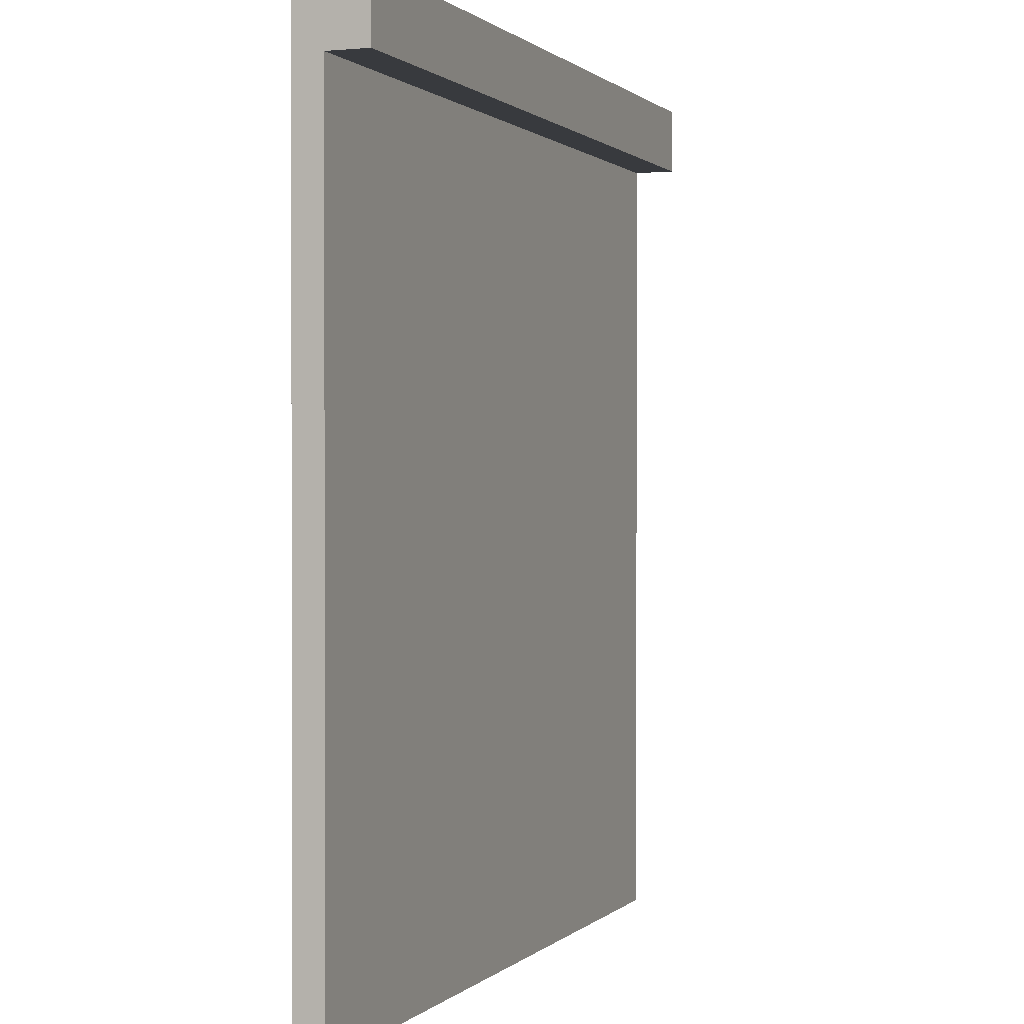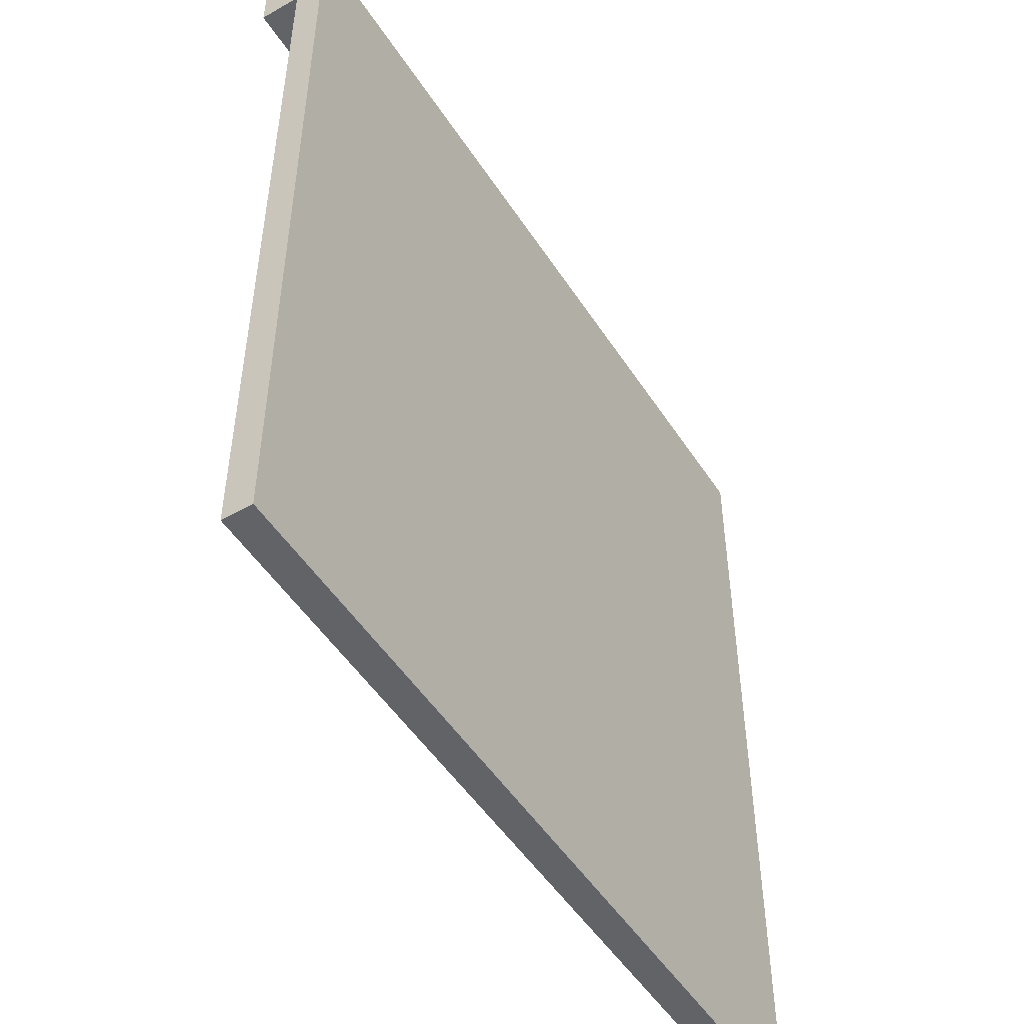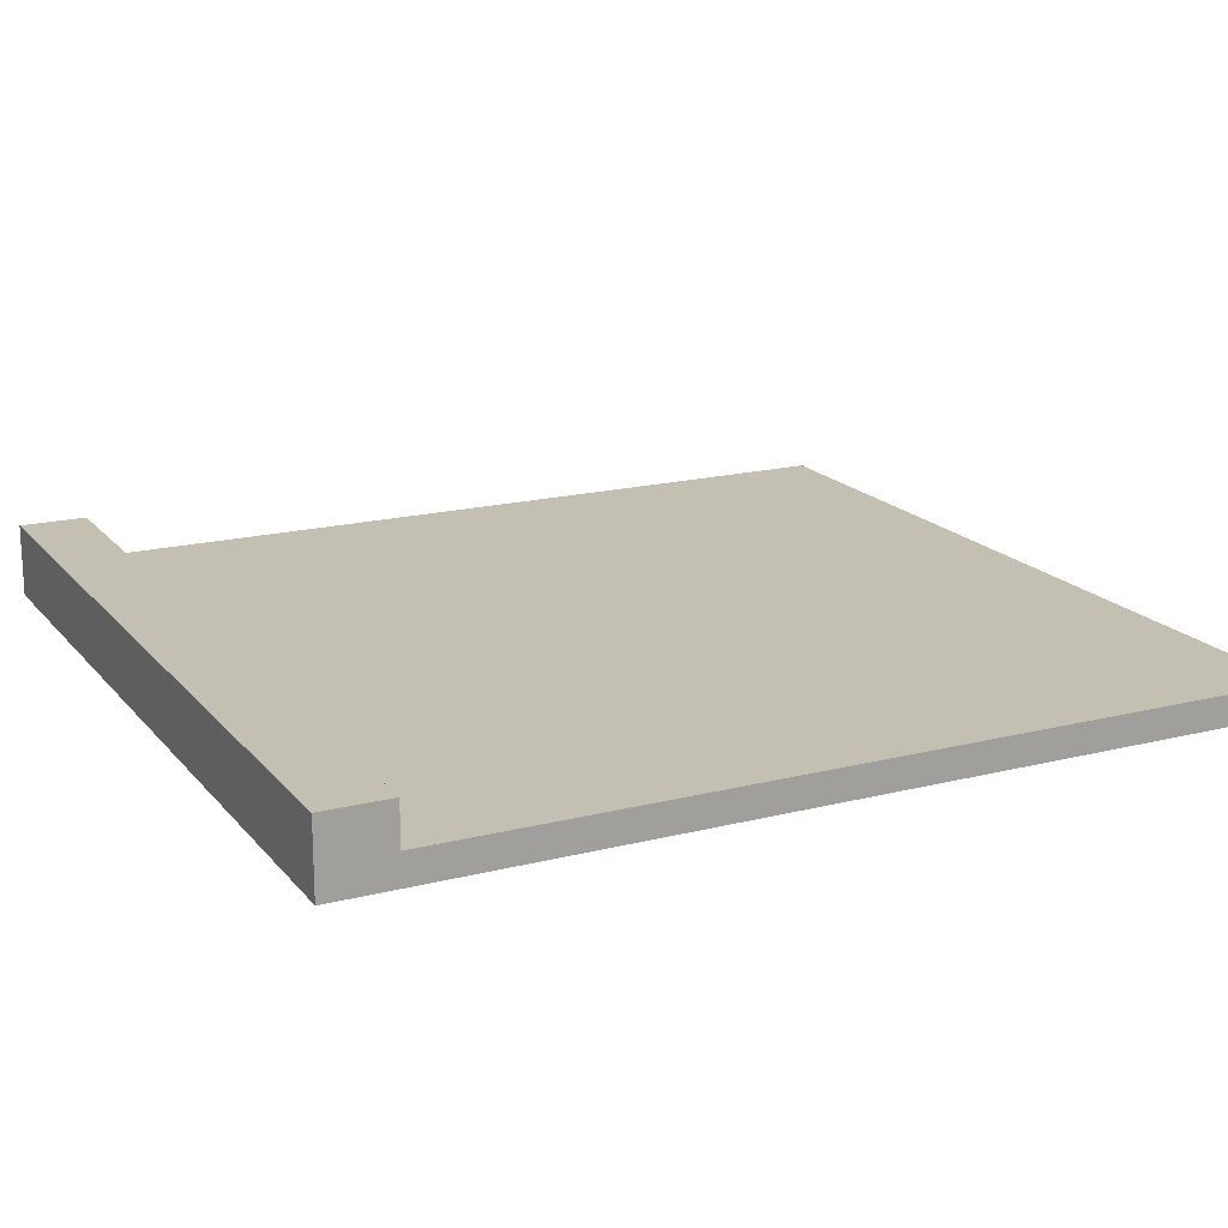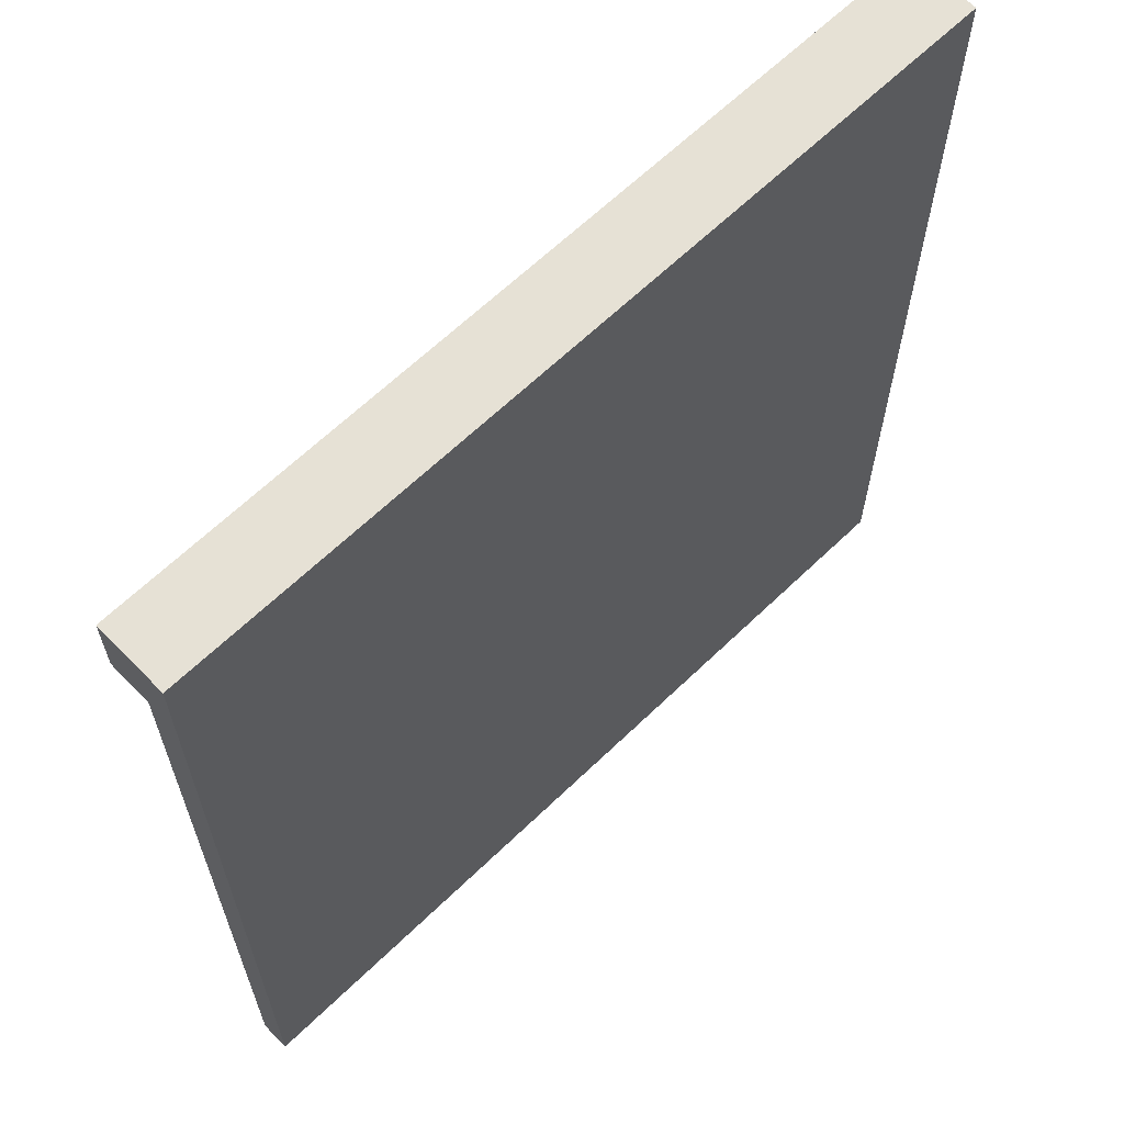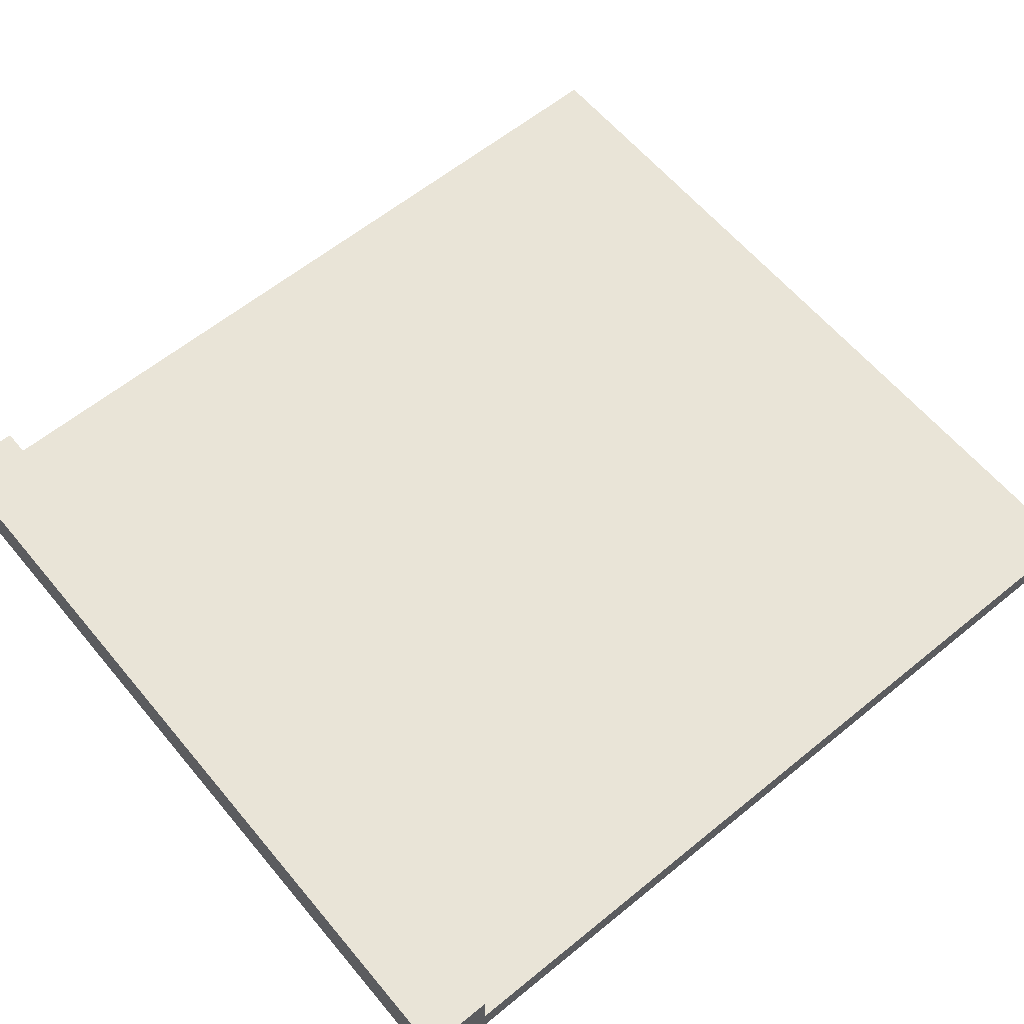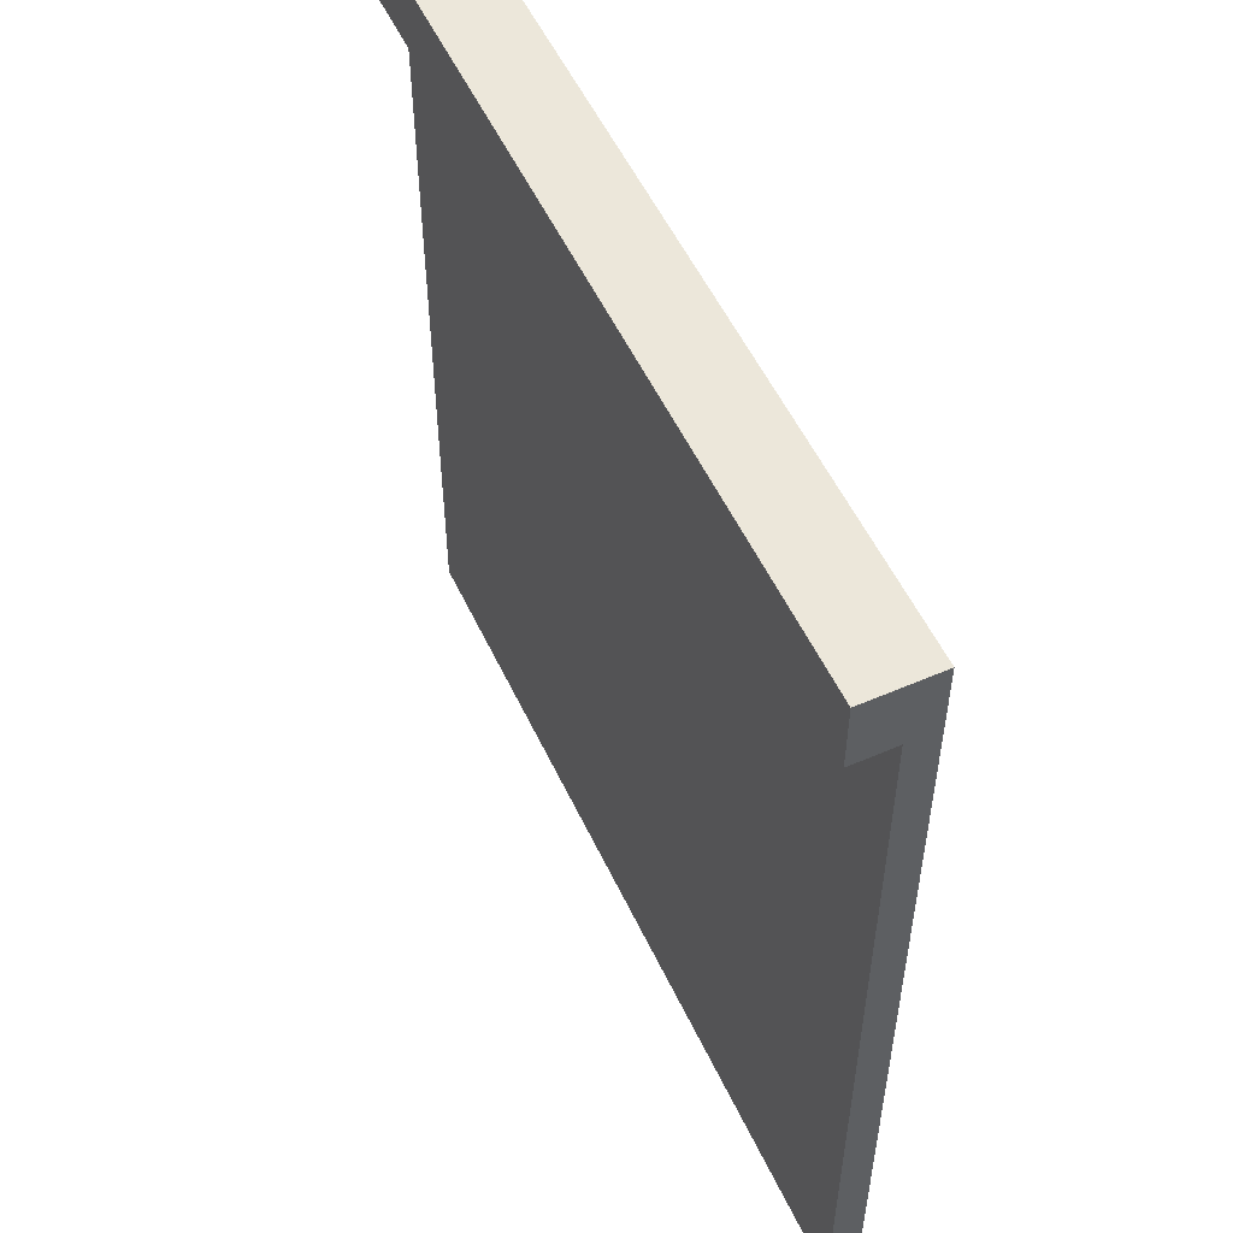
<metadata>
{"format":"obj","ext":"obj","renderer":"f3d","projection":"perspective","resolution":1024,"background":"white","views":[{"elev":0.7,"azim":110.7,"up":"+Z"},{"elev":-50.8,"azim":-58.0,"up":"+Z"},{"elev":17.8,"azim":63.5,"up":"+Y"},{"elev":64.2,"azim":-44.2,"up":"+Z"},{"elev":61.1,"azim":50.3,"up":"+Y"},{"elev":54.0,"azim":-114.8,"up":"+Z"}]}
</metadata>
<code>
o Cube_Cube.005
v -0.007436 0.000856 0.002924
v -0.007436 0.1085 0.002924
v -0.007436 0.000856 -2.986
v -0.007436 0.1085 -2.986
v 3.004 0.000856 0.002924
v 3.004 0.1085 0.002924
v 3.004 0.000856 -2.986
v 3.004 0.1085 -2.986
v -0.007436 0.000856 0.2447
v -0.007436 0.1085 0.2447
v 3.004 0.1085 0.2447
v 3.004 0.000856 0.2447
v 3.004 0.2597 0.002924
v -0.007436 0.2597 0.002924
v 3.004 0.2597 0.2447
v -0.007436 0.2597 0.2447
f 1 2 4 3
f 3 4 8 7
f 7 8 6 5
f 2 1 9 10
f 3 7 5 1
f 8 4 2 6
f 12 11 10 9
f 1 5 12 9
f 11 6 13 15
f 5 6 11 12
f 13 14 16 15
f 2 10 16 14
f 10 11 15 16
f 6 2 14 13

</code>
